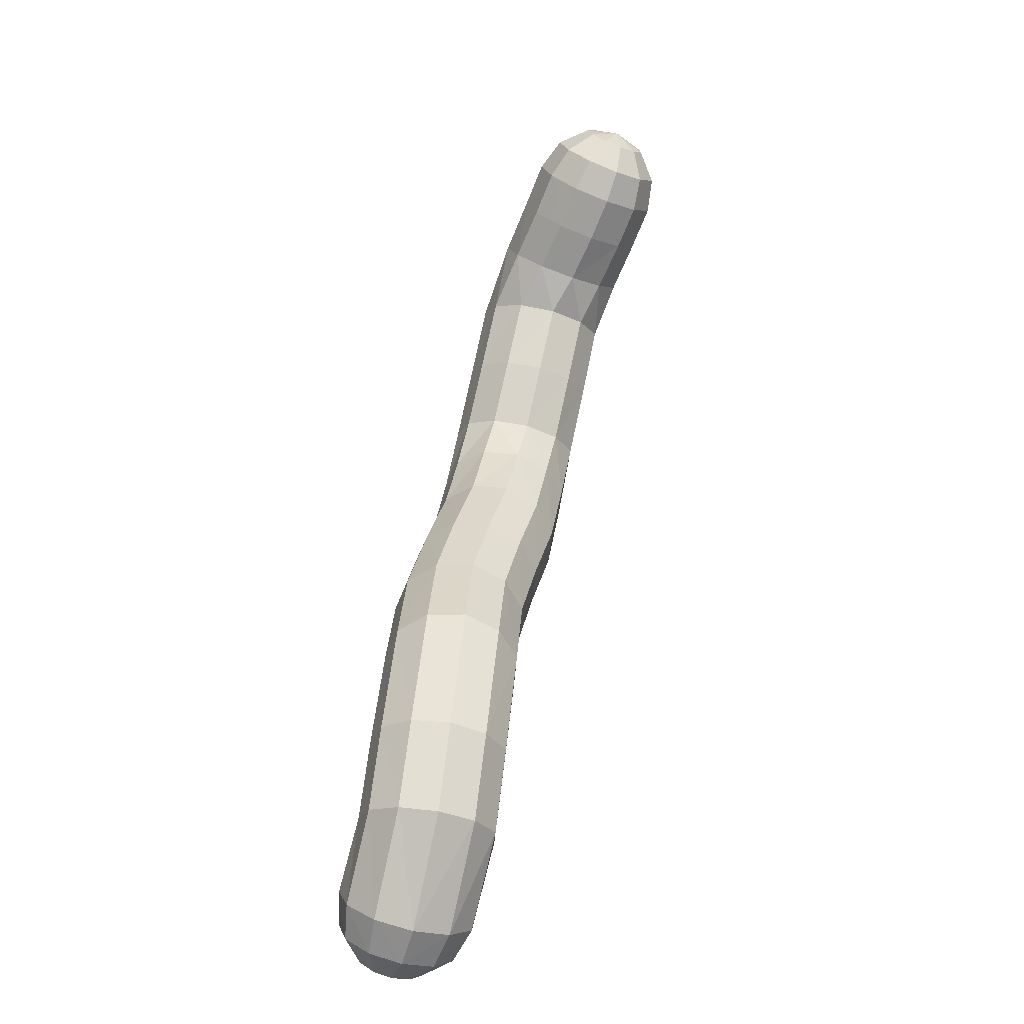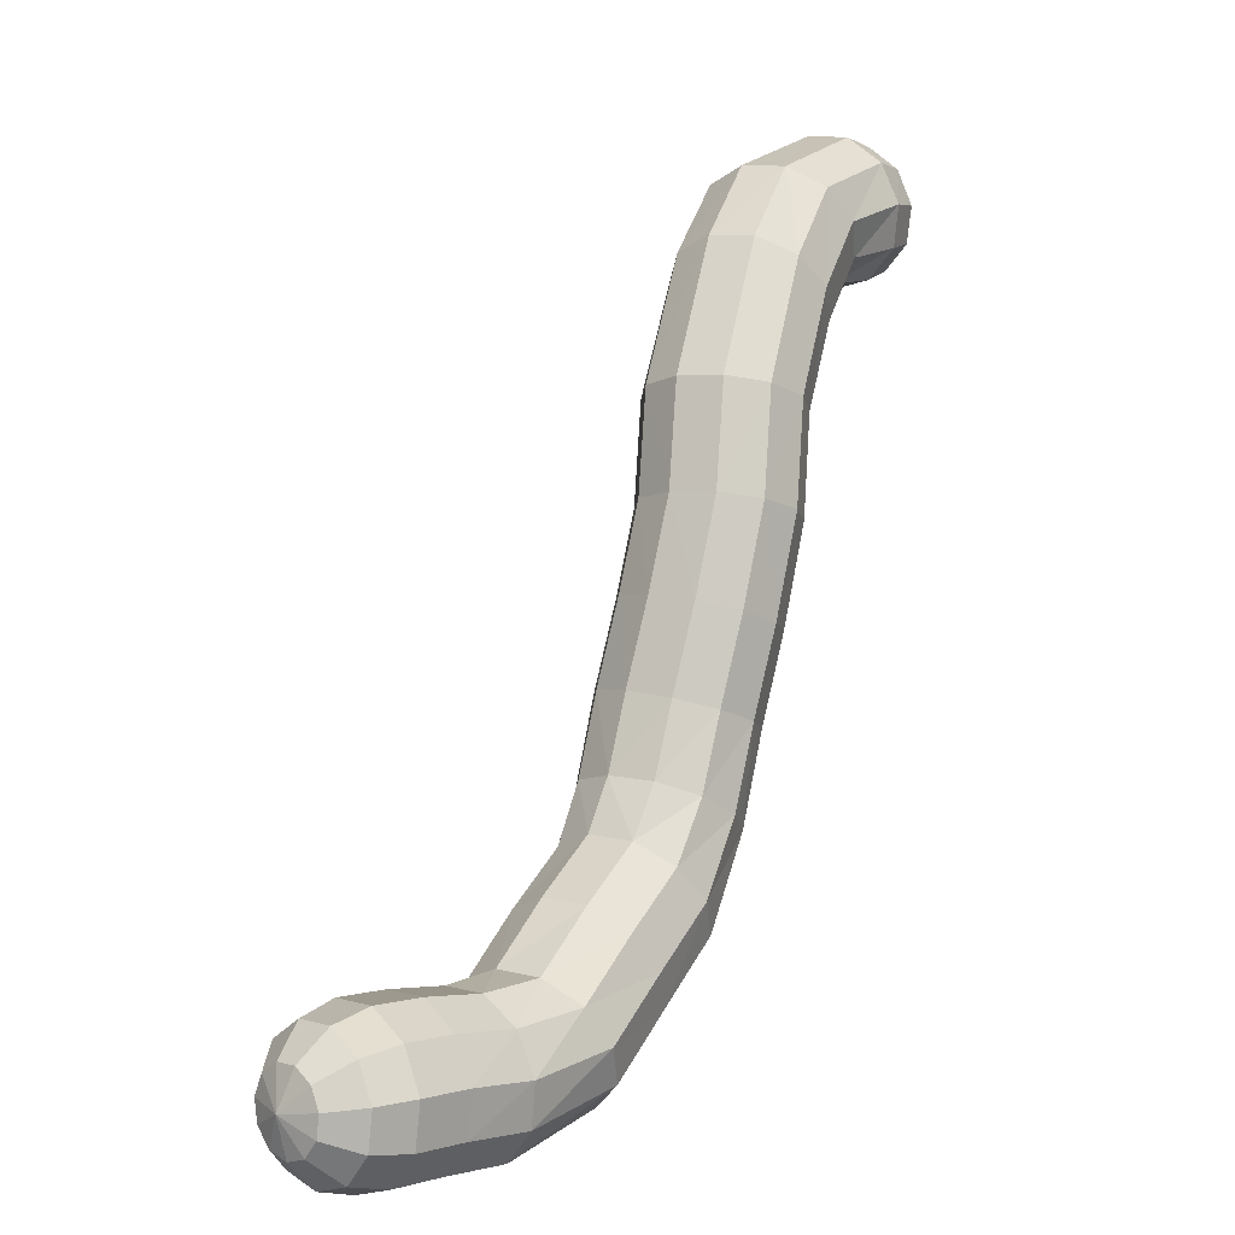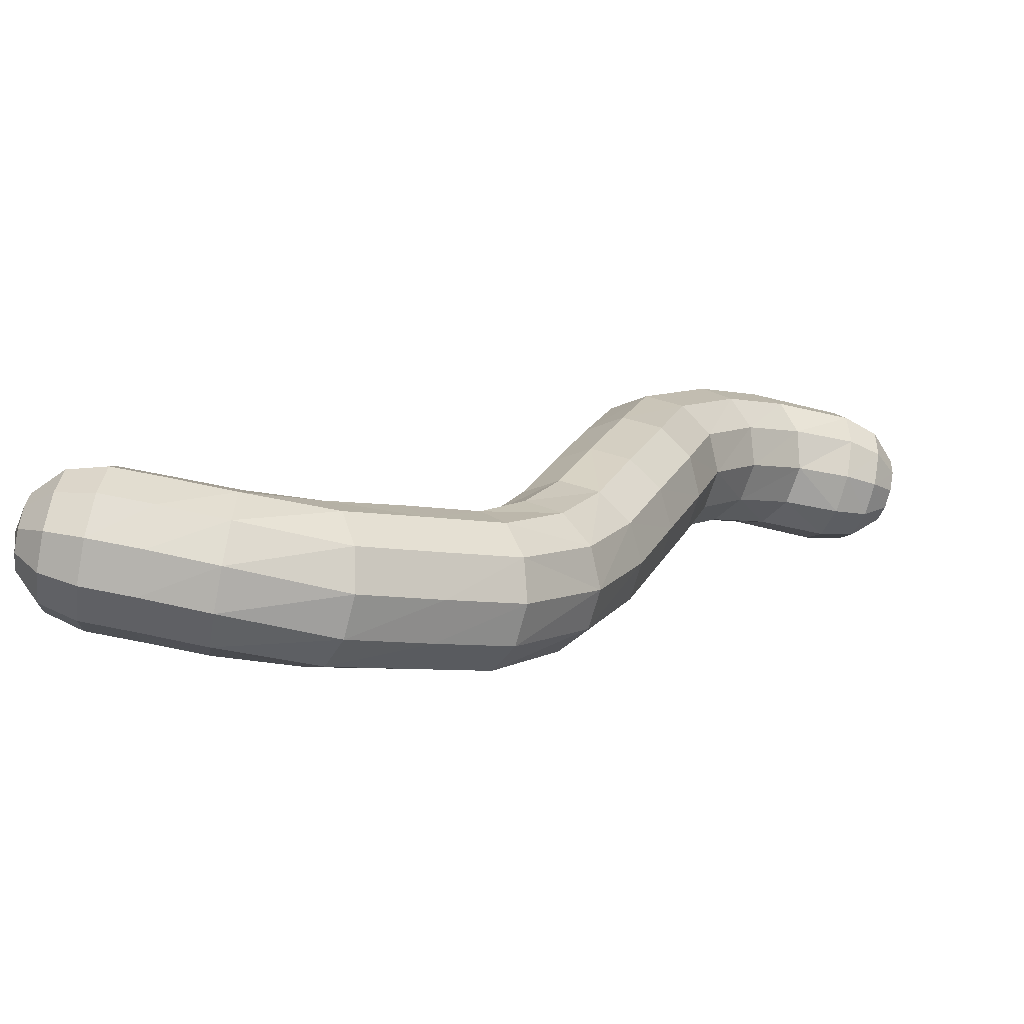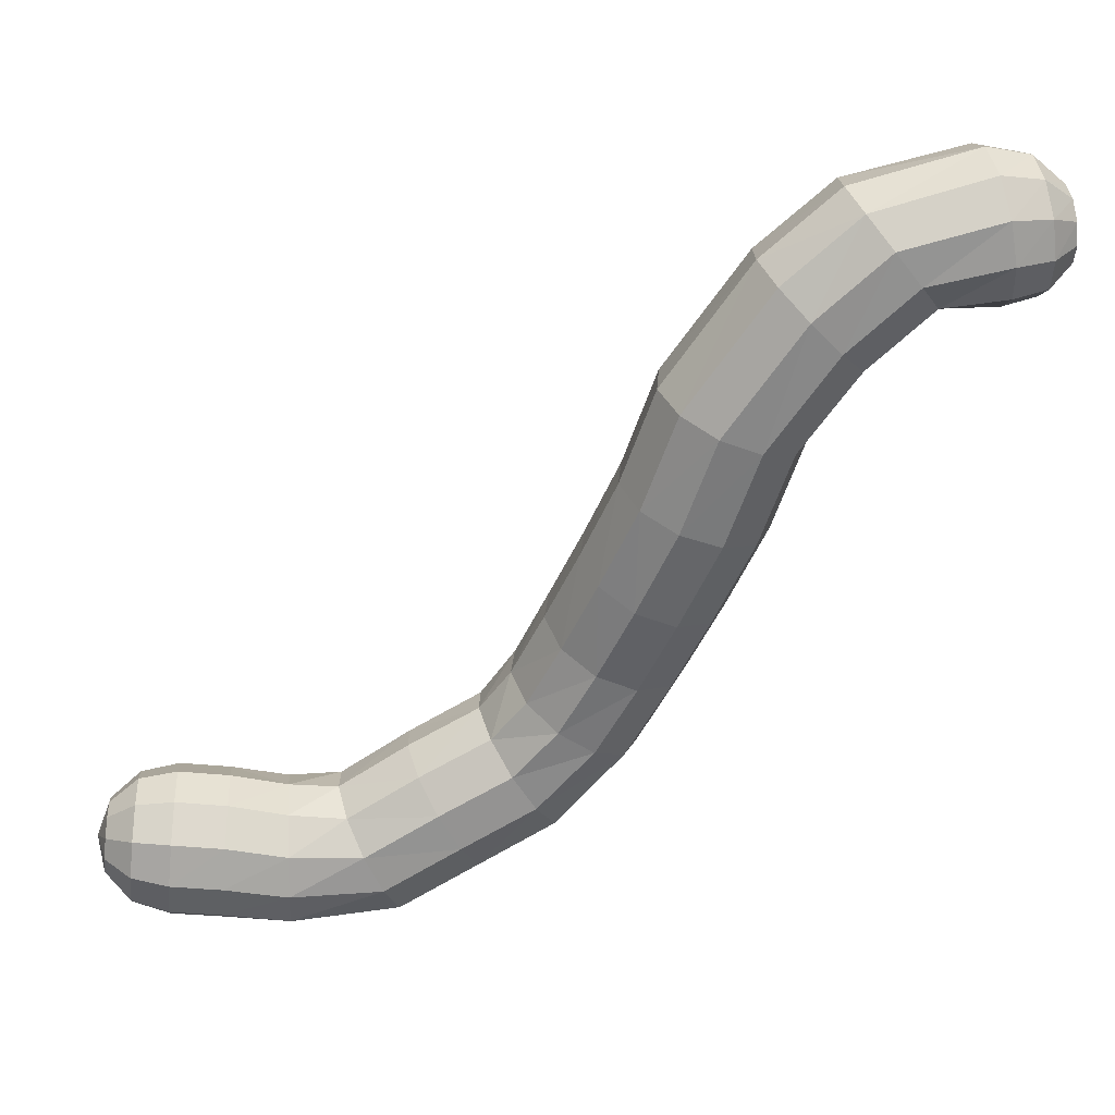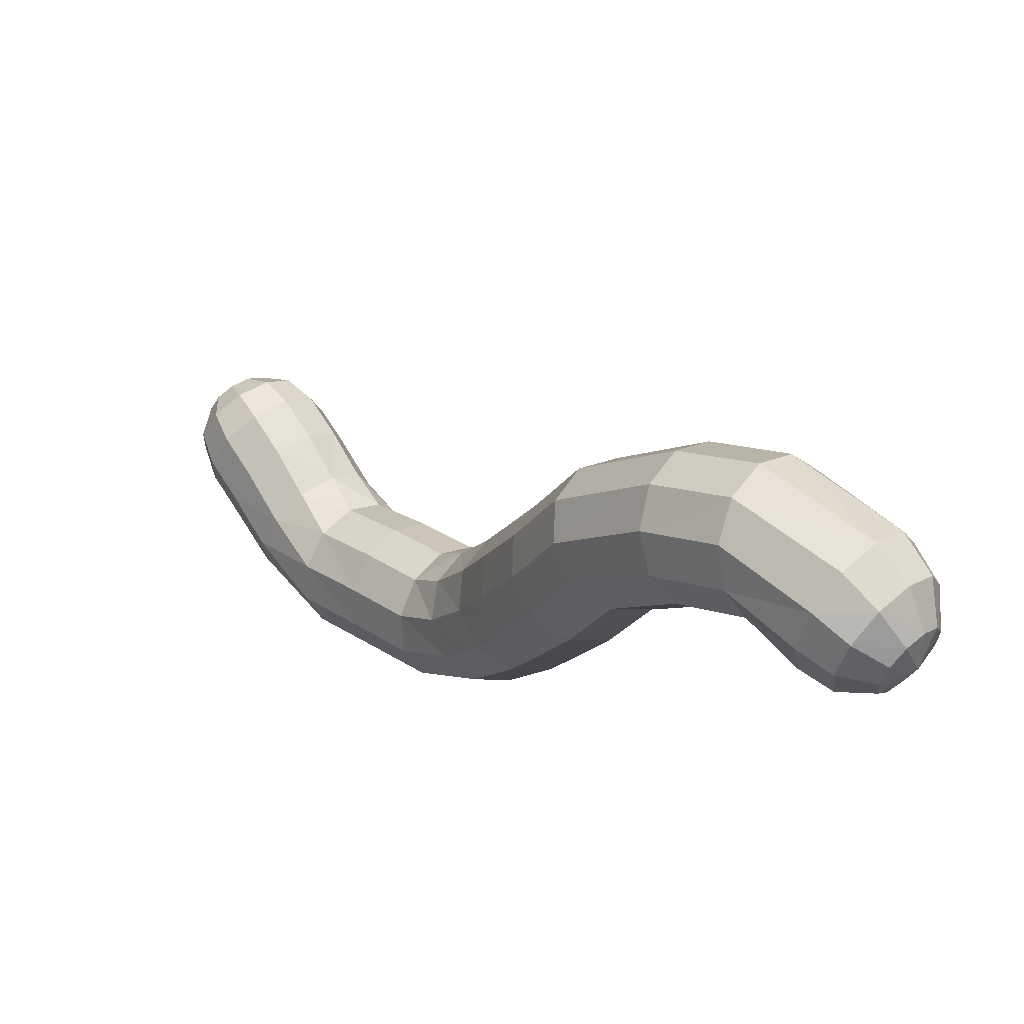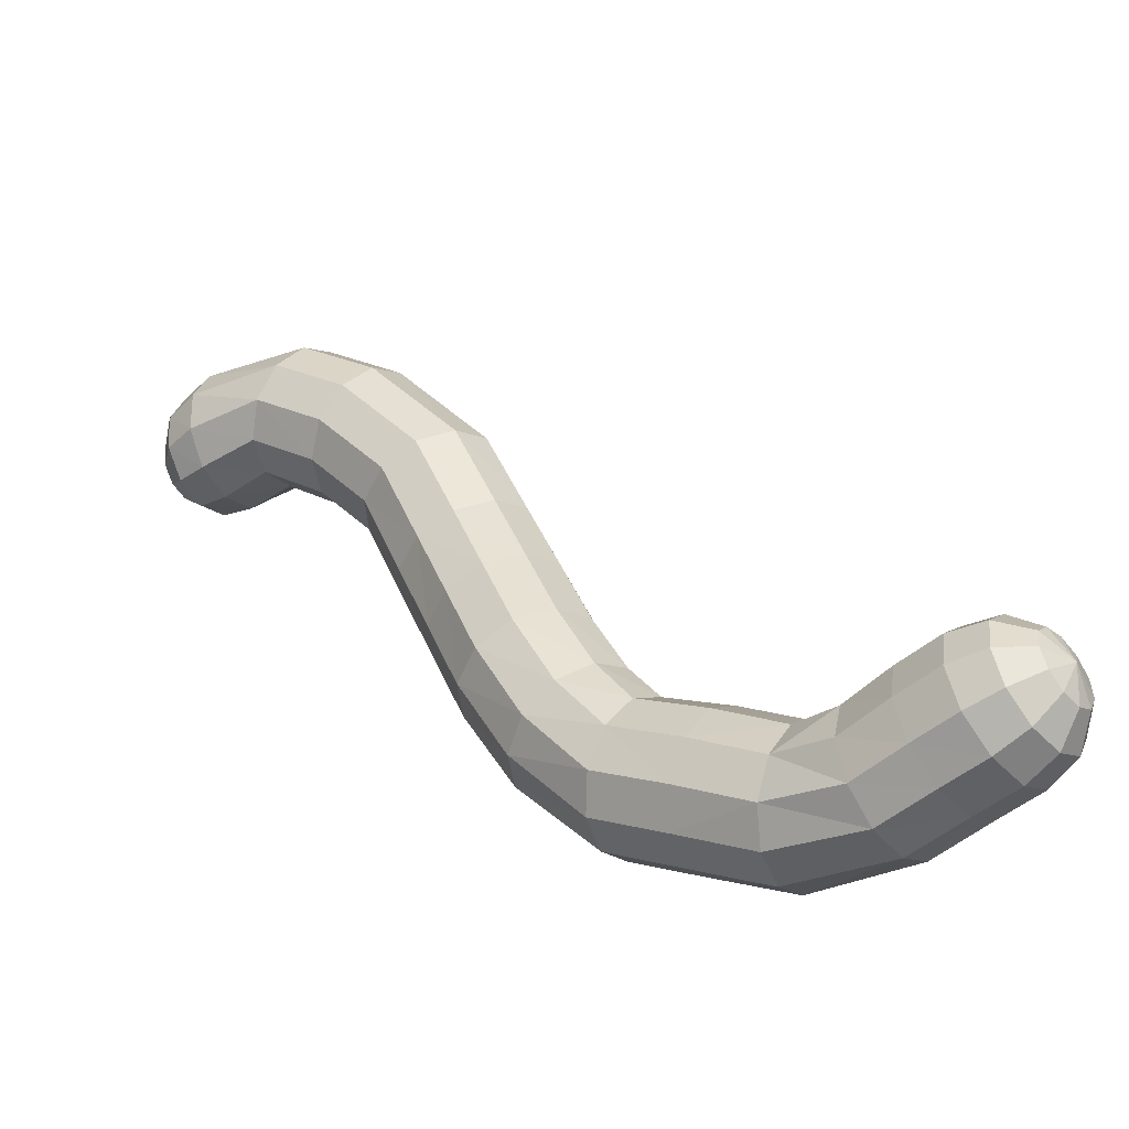
<metadata>
{"format":"obj","ext":"obj","renderer":"f3d","projection":"perspective","resolution":1024,"background":"white","views":[{"elev":8.0,"azim":-170.7,"up":"+Z"},{"elev":13.2,"azim":21.1,"up":"+Y"},{"elev":-57.2,"azim":58.4,"up":"+Y"},{"elev":45.8,"azim":65.2,"up":"+Y"},{"elev":60.2,"azim":123.2,"up":"+Y"},{"elev":-38.1,"azim":-71.1,"up":"+Y"}]}
</metadata>
<code>
o Sphere_Sphere.001
v -2.889 -7.971 8.876
v -2.091 -6.875 6.078
v -1.7 -9.936 12.46
v -2.182 -9.651 13.2
v -2.795 -9.074 13.58
v -1.712 -4.897 3.519
v -2.138 -7.358 9.135
v -1.141 -9.112 12.6
v -1.698 -8.937 13.32
v -2.516 -8.662 13.65
v -1.475 -1.386 1.864
v -1.294 -6.383 6.442
v -1.068 -8.114 12.51
v -1.635 -8.073 13.24
v -2.479 -8.163 13.6
v -1.207 -7.26 9.488
v -1.555 2.631 0.1338
v -1.505 -7.258 12.21
v -2.013 -7.331 12.98
v -2.698 -7.735 13.45
v -0.8898 -4.584 3.996
v -0.39 -7.707 9.824
v -2.313 -6.816 11.81
v -2.712 -6.949 12.63
v -3.102 -7.514 13.25
v -3.376 -8.36 13.5
v -0.3006 -6.378 6.596
v -1.593 6.409 -3.9
v -3.235 -6.929 11.43
v -3.511 -7.046 12.3
v -3.563 -7.57 13.06
v 0.05228 -8.558 10.04
v -0.6397 -1.204 2.392
v -3.979 -7.56 11.18
v -4.155 -7.593 12.09
v -3.935 -7.886 12.94
v 0.5739 -6.863 6.489
v -0.02019 -9.543 10.06
v -4.308 -8.51 11.16
v -4.441 -8.416 12.07
v -4.099 -8.361 12.93
v 0.1131 -4.586 4.052
v -4.119 -9.476 11.36
v -4.276 -9.252 12.24
v -4.004 -8.844 13.03
v -0.5845 -10.35 9.878
v 1.052 -7.683 6.157
v -3.47 -10.15 11.73
v -3.715 -9.838 12.56
v -3.68 -9.182 13.21
v -0.7166 2.931 0.5983
v 0.9781 -4.904 3.67
v -2.568 -10.32 12.14
v -2.934 -9.987 12.92
v -3.229 -9.268 13.41
v 0.7771 -8.586 7.999
v 1.326 -6.835 4.376
v 1.464 -3.762 1.957
v -1.21 -10.1 11.34
v 0.3044 -7.762 8.254
v 1.755 0.2709 0.181
v -0.6499 -9.273 11.48
v 0.8515 -6.05 4.753
v -0.5619 -7.283 8.298
v -0.5772 -8.276 11.4
v 1.49 4.494 -2.481
v 1.03 -3.36 2.768
v -1.015 -7.421 11.11
v -1.547 -7.301 8.117
v -0.02202 -5.585 4.893
v -1.823 -6.978 10.71
v 2.009 5.932 -6.075
v 1.331 0.6178 1.024
v -2.746 -7.089 10.33
v -1.017 -5.59 4.751
v -2.337 -7.81 7.767
v -3.491 -7.719 10.09
v -2.683 -8.649 7.361
v -2.474 -9.552 7.026
v -3.821 -8.667 10.06
v 0.1761 -3.09 3.224
v 2.05 5.83 -6.996
v -3.63 -9.632 10.25
v 1.043 5.19 -1.927
v -0.8268 -3.039 3.18
v -2.981 -10.31 10.61
v -1.817 -6.062 4.373
v -2.169 -6.852 3.879
v -2.079 -10.48 11.01
v 0.9809 -8.577 5.704
v -3.221 -8.903 8.794
v 0.363 -1.246 2.427
v -3.029 -9.86 8.915
v 0.3843 -9.263 5.275
v 1.431 -5.436 2.97
v -2.372 -10.54 9.2
v -0.7685 6.871 -3.561
v 1.215 -1.499 1.959
v -1.461 -10.72 9.559
v -1.96 -7.708 3.425
v 0.7062 -9.494 7.613
v 0.4834 0.7875 1.535
v 1.642 5.646 -7.813
v 1.592 6.819 -6.097
v 0.1141 -10.2 7.219
v -0.5188 0.7263 1.553
v -1.776 -10.23 6.87
v -1.66 -3.222 2.651
v -2.059 -3.583 1.803
v -0.8111 -10.47 6.942
v 1.327 -6.014 2.175
v -2.439 -7.699 5.618
v 0.2857 3.002 0.5777
v -2.227 -8.592 5.209
v 0.6998 -6.453 1.537
v 1.646 -1.884 1.137
v -1.522 -9.272 4.98
v 1.134 2.822 0.07845
v -0.5489 -9.522 5.005
v -1.897 -4.005 0.907
v 1.252 -7.693 3.882
v 0.1809 5.591 -1.615
v 1.692 6.61 -7.06
v 1.435 6.102 -7.866
v 0.6516 -8.351 3.427
v -0.8235 5.57 -1.646
v -1.257 -8.36 3.156
v -1.357 0.4536 1.072
v -1.766 0.05584 0.2443
v -0.2838 -8.599 3.157
v 1.519 -2.276 0.2199
v -2.093 -5.427 2.773
v 0.2321 6.886 -3.5
v -1.911 -6.005 1.994
v 0.8745 -2.553 -0.4994
v 1.56 2.449 -0.7409
v -1.225 -6.448 1.43
v 1.091 6.45 -3.735
v -0.2514 -6.615 1.259
v -1.615 -0.3406 -0.6672
v 1.341 -4.17 1.048
v 0.7658 7.34 -6.253
v 0.9791 7.069 -7.232
v 1.025 6.369 -7.978
v 0.6986 -4.454 0.3304
v -0.2072 7.33 -6.493
v -1.226 -4.356 0.2466
v -1.651 5.133 -2.009
v -2.039 4.419 -2.588
v -0.2583 -4.523 0.03161
v 1.427 2 -1.62
v -1.877 -1.735 1.011
v -1.718 -2.14 0.1048
v 0.7776 1.619 -2.28
v 1.536 5.701 -4.192
v -1.05 -2.472 -0.5679
v -0.08309 -2.626 -0.7931
v -1.865 3.655 -3.201
v 1.621 -0.143 -0.7253
v 0.139 7.061 -7.456
v 0.5411 6.365 -8.114
v -0.5619 6.588 -7.661
v 0.9715 -0.4924 -1.407
v 0.1369 6.089 -8.229
v -0.9517 -0.6098 -1.373
v -1.018 6.792 -6.74
v -1.409 5.897 -6.917
v 0.01233 -0.6664 -1.649
v 1.425 4.877 -4.726
v -1.962 2.199 -0.6683
v -1.81 1.77 -1.553
v 0.7933 4.239 -5.168
v -1.146 1.482 -2.241
v -0.1814 1.426 -2.512
v -1.256 4.929 -6.967
v 1.378 3.724 -3.103
v -0.7708 4.949 -7.783
v -0.901 5.801 -7.783
v -0.05905 5.63 -8.289
v 0.7447 3.124 -3.594
v 0.01543 5.133 -8.272
v -1.183 3.083 -3.652
v -0.2125 4.303 -7.66
v 0.3367 4.756 -8.186
v -0.21 2.885 -3.798
v -1.98 5.647 -4.409
v -1.806 4.827 -4.925
v -1.127 4.209 -5.286
v -0.1578 3.99 -5.376
v 1.942 4.975 -7.059
v 1.885 4.962 -6.193
v 1.578 5.148 -7.835
v 1.266 4.765 -7.926
v 1.4 4.318 -7.23
v 1.259 4.215 -6.414
v 0.8571 5.513 -8.282
v -0.6084 4.196 -6.874
v 0.8028 4.619 -8.057
v 0.5966 4.068 -7.454
v 0.3292 3.93 -6.668
f 55 4 5
f 26 55 5
f 53 4 54
f 26 5 10
f 3 9 4
f 5 9 10
f 26 10 15
f 9 13 14
f 10 14 15
f 26 15 20
f 14 18 19
f 14 20 15
f 26 20 25
f 19 23 24
f 19 25 20
f 26 25 31
f 23 30 24
f 25 30 31
f 29 35 30
f 30 36 31
f 26 31 36
f 36 40 41
f 8 65 13
f 23 74 29
f 26 36 41
f 34 40 35
f 41 44 45
f 43 80 83
f 39 77 80
f 26 41 45
f 40 43 44
f 48 83 86
f 44 50 45
f 53 59 3
f 3 62 8
f 26 45 50
f 43 49 44
f 13 68 18
f 49 55 50
f 18 71 23
f 34 74 77
f 26 50 55
f 49 53 54
f 53 86 89
f 199 195 200
f 198 196 193
f 198 194 199
f 195 190 191
f 193 196 192
f 194 192 190
f 192 196 103
f 190 103 82
f 191 82 72
f 82 124 123
f 72 123 104
f 103 196 124
f 123 144 143
f 104 143 142
f 124 196 144
f 143 161 160
f 142 160 146
f 144 196 161
f 161 162 160
f 160 166 146
f 161 196 164
f 164 178 162
f 59 38 62
f 65 22 68
f 71 7 74
f 62 32 65
f 86 93 96
f 80 1 91
f 68 16 71
f 89 46 59
f 77 7 1
f 83 91 93
f 89 96 99
f 1 78 91
f 16 69 7
f 22 64 16
f 32 60 22
f 99 105 46
f 7 76 1
f 96 110 99
f 38 56 32
f 93 78 79
f 46 101 38
f 96 79 107
f 107 119 110
f 69 2 76
f 76 112 78
f 78 114 79
f 60 47 37
f 79 117 107
f 69 27 12
f 64 37 27
f 56 90 47
f 110 94 105
f 101 94 90
f 117 100 127
f 47 63 37
f 90 57 47
f 94 121 90
f 119 125 94
f 37 70 27
f 114 88 100
f 27 75 12
f 2 75 87
f 119 127 130
f 112 87 88
f 127 139 130
f 70 52 42
f 87 132 88
f 63 95 52
f 88 134 100
f 70 21 75
f 100 137 127
f 121 115 111
f 75 6 87
f 130 115 125
f 57 111 95
f 52 58 67
f 42 67 81
f 134 147 137
f 132 120 134
f 115 141 111
f 139 145 115
f 21 108 6
f 21 81 85
f 137 150 139
f 6 109 132
f 111 58 95
f 58 131 116
f 150 156 157
f 108 152 109
f 141 135 131
f 67 92 81
f 109 153 120
f 147 153 156
f 58 98 67
f 85 11 108
f 81 33 85
f 145 157 135
f 152 140 153
f 156 140 165
f 11 129 152
f 98 102 92
f 33 128 11
f 131 163 159
f 135 168 163
f 92 106 33
f 116 73 98
f 157 165 168
f 116 159 61
f 102 118 113
f 159 154 151
f 168 154 163
f 165 174 168
f 128 170 129
f 129 171 140
f 140 173 165
f 106 17 128
f 106 113 51
f 61 151 136
f 73 136 118
f 173 158 182
f 118 122 113
f 113 126 51
f 154 176 151
f 154 185 180
f 136 84 118
f 174 182 185
f 170 148 149
f 151 66 136
f 171 149 158
f 17 126 148
f 84 133 122
f 185 172 180
f 185 188 189
f 149 28 186
f 176 155 66
f 158 186 187
f 66 138 84
f 180 169 176
f 182 187 188
f 148 97 28
f 126 133 97
f 188 175 197
f 138 142 133
f 187 167 175
f 172 191 169
f 172 200 195
f 28 146 166
f 155 104 138
f 189 197 200
f 133 146 97
f 186 166 167
f 169 72 155
f 162 167 166
f 164 196 179
f 178 175 167
f 179 196 181
f 179 177 178
f 177 197 175
f 181 196 184
f 181 183 177
f 183 200 197
f 184 196 198
f 184 199 183
f 55 54 4
f 53 3 4
f 3 8 9
f 5 4 9
f 9 8 13
f 10 9 14
f 14 13 18
f 14 19 20
f 19 18 23
f 19 24 25
f 23 29 30
f 25 24 30
f 29 34 35
f 30 35 36
f 36 35 40
f 8 62 65
f 23 71 74
f 34 39 40
f 41 40 44
f 43 39 80
f 39 34 77
f 40 39 43
f 48 43 83
f 44 49 50
f 53 89 59
f 3 59 62
f 43 48 49
f 13 65 68
f 49 54 55
f 18 68 71
f 34 29 74
f 49 48 53
f 53 48 86
f 199 194 195
f 198 193 194
f 195 194 190
f 194 193 192
f 190 192 103
f 191 190 82
f 82 103 124
f 72 82 123
f 123 124 144
f 104 123 143
f 143 144 161
f 142 143 160
f 161 164 162
f 160 162 166
f 164 179 178
f 59 46 38
f 65 32 22
f 71 16 7
f 62 38 32
f 86 83 93
f 80 77 1
f 68 22 16
f 89 99 46
f 77 74 7
f 83 80 91
f 89 86 96
f 1 76 78
f 16 64 69
f 22 60 64
f 32 56 60
f 99 110 105
f 7 69 76
f 96 107 110
f 38 101 56
f 93 91 78
f 46 105 101
f 96 93 79
f 107 117 119
f 69 12 2
f 76 2 112
f 78 112 114
f 60 56 47
f 79 114 117
f 69 64 27
f 64 60 37
f 56 101 90
f 110 119 94
f 101 105 94
f 117 114 100
f 47 57 63
f 90 121 57
f 94 125 121
f 119 130 125
f 37 63 70
f 114 112 88
f 27 70 75
f 2 12 75
f 119 117 127
f 112 2 87
f 127 137 139
f 70 63 52
f 87 6 132
f 63 57 95
f 88 132 134
f 70 42 21
f 100 134 137
f 121 125 115
f 75 21 6
f 130 139 115
f 57 121 111
f 52 95 58
f 42 52 67
f 134 120 147
f 132 109 120
f 115 145 141
f 139 150 145
f 21 85 108
f 21 42 81
f 137 147 150
f 6 108 109
f 111 141 58
f 58 141 131
f 150 147 156
f 108 11 152
f 141 145 135
f 67 98 92
f 109 152 153
f 147 120 153
f 58 116 98
f 85 33 11
f 81 92 33
f 145 150 157
f 152 129 140
f 156 153 140
f 11 128 129
f 98 73 102
f 33 106 128
f 131 135 163
f 135 157 168
f 92 102 106
f 116 61 73
f 157 156 165
f 116 131 159
f 102 73 118
f 159 163 154
f 168 174 154
f 165 173 174
f 128 17 170
f 129 170 171
f 140 171 173
f 106 51 17
f 106 102 113
f 61 159 151
f 73 61 136
f 173 171 158
f 118 84 122
f 113 122 126
f 154 180 176
f 154 174 185
f 136 66 84
f 174 173 182
f 170 17 148
f 151 176 66
f 171 170 149
f 17 51 126
f 84 138 133
f 185 189 172
f 185 182 188
f 149 148 28
f 176 169 155
f 158 149 186
f 66 155 138
f 180 172 169
f 182 158 187
f 148 126 97
f 126 122 133
f 188 187 175
f 138 104 142
f 187 186 167
f 172 195 191
f 172 189 200
f 28 97 146
f 155 72 104
f 189 188 197
f 133 142 146
f 186 28 166
f 169 191 72
f 162 178 167
f 178 177 175
f 179 181 177
f 177 183 197
f 181 184 183
f 183 199 200
f 184 198 199

</code>
